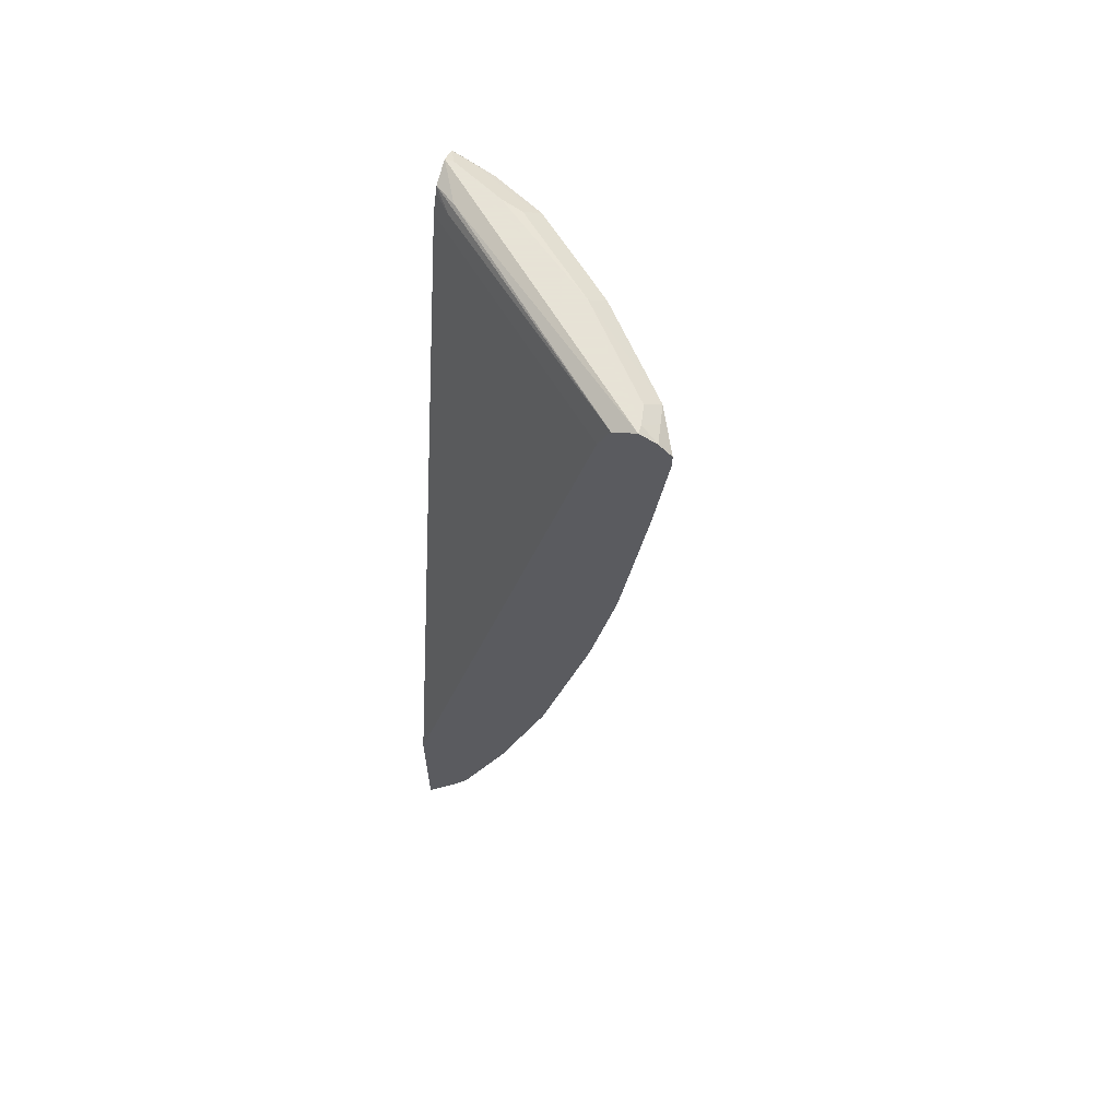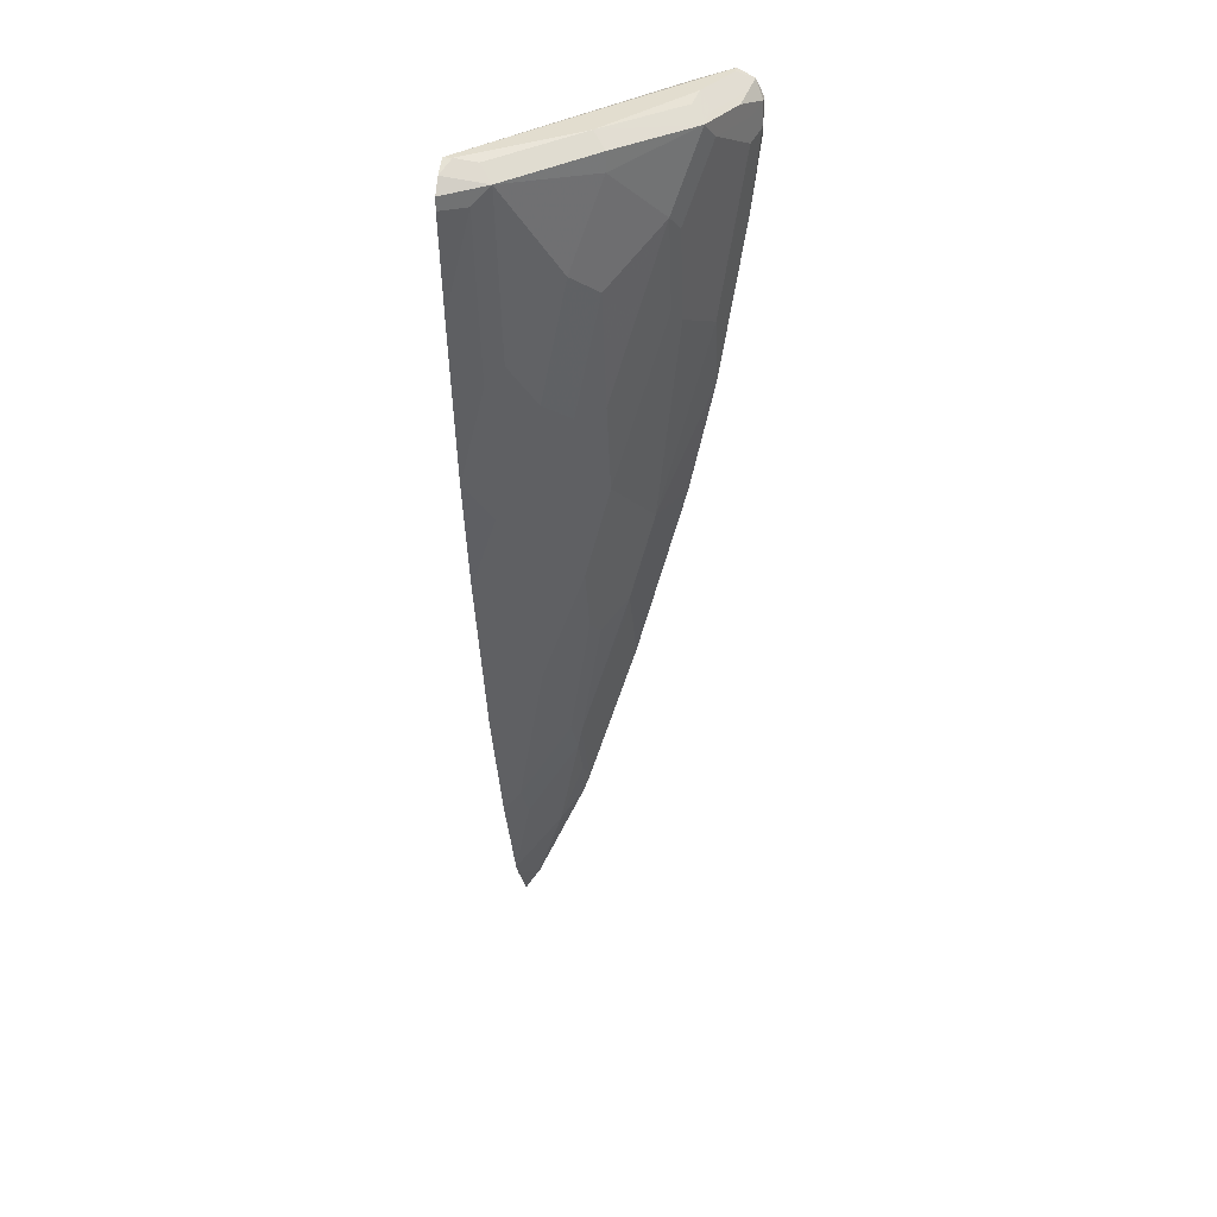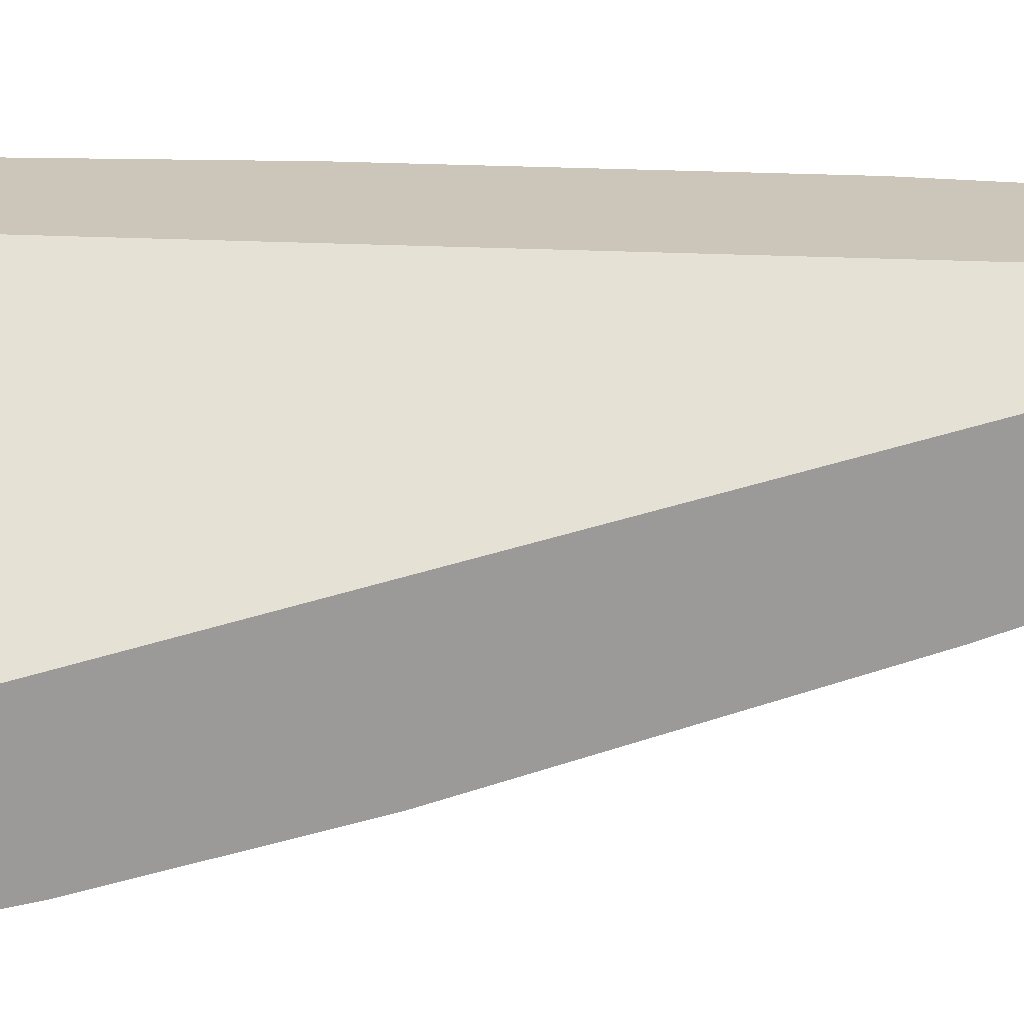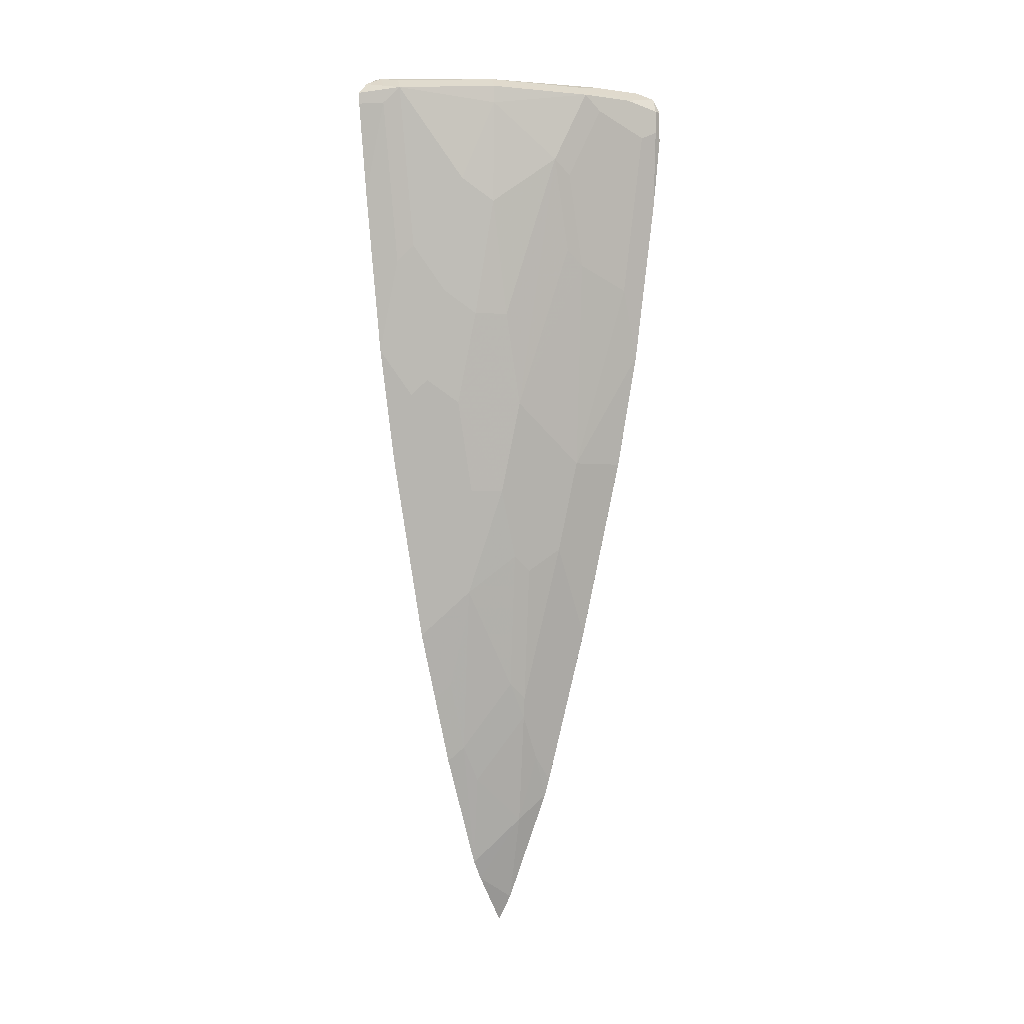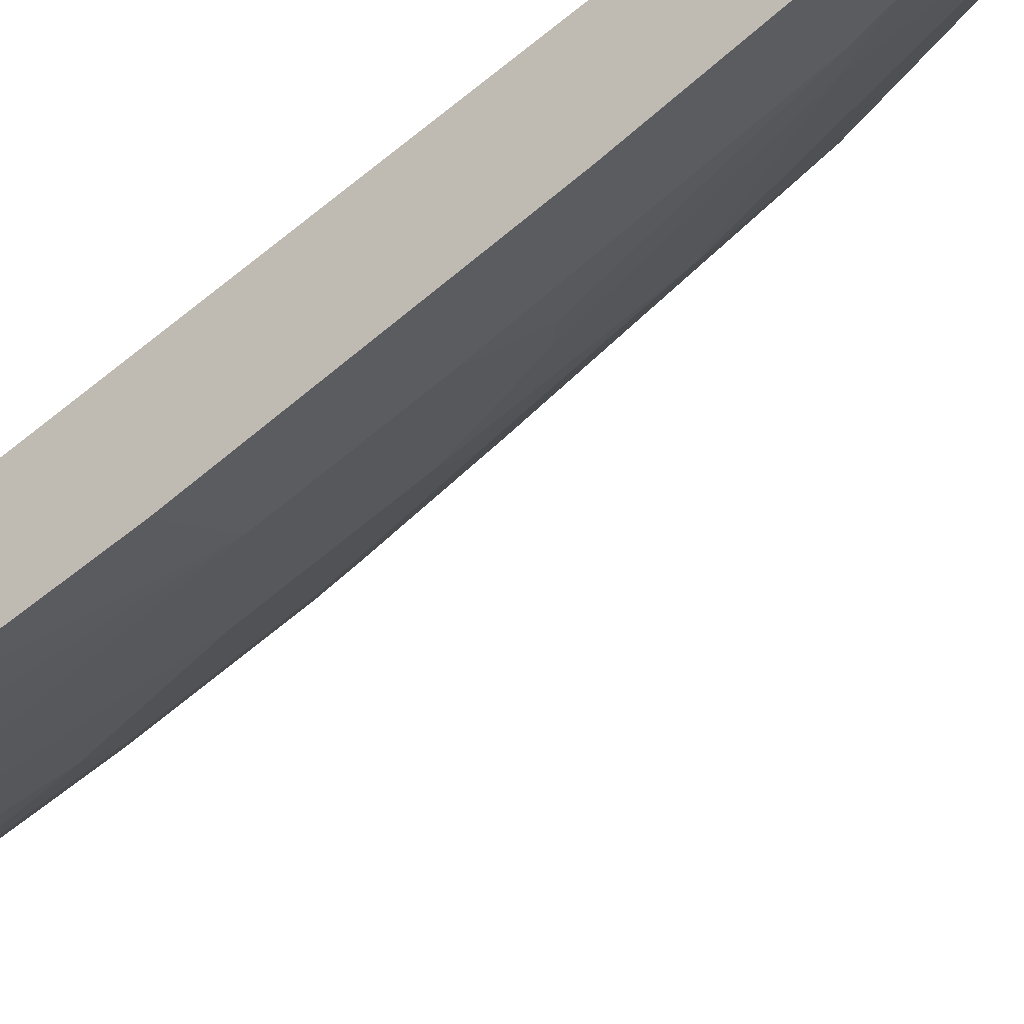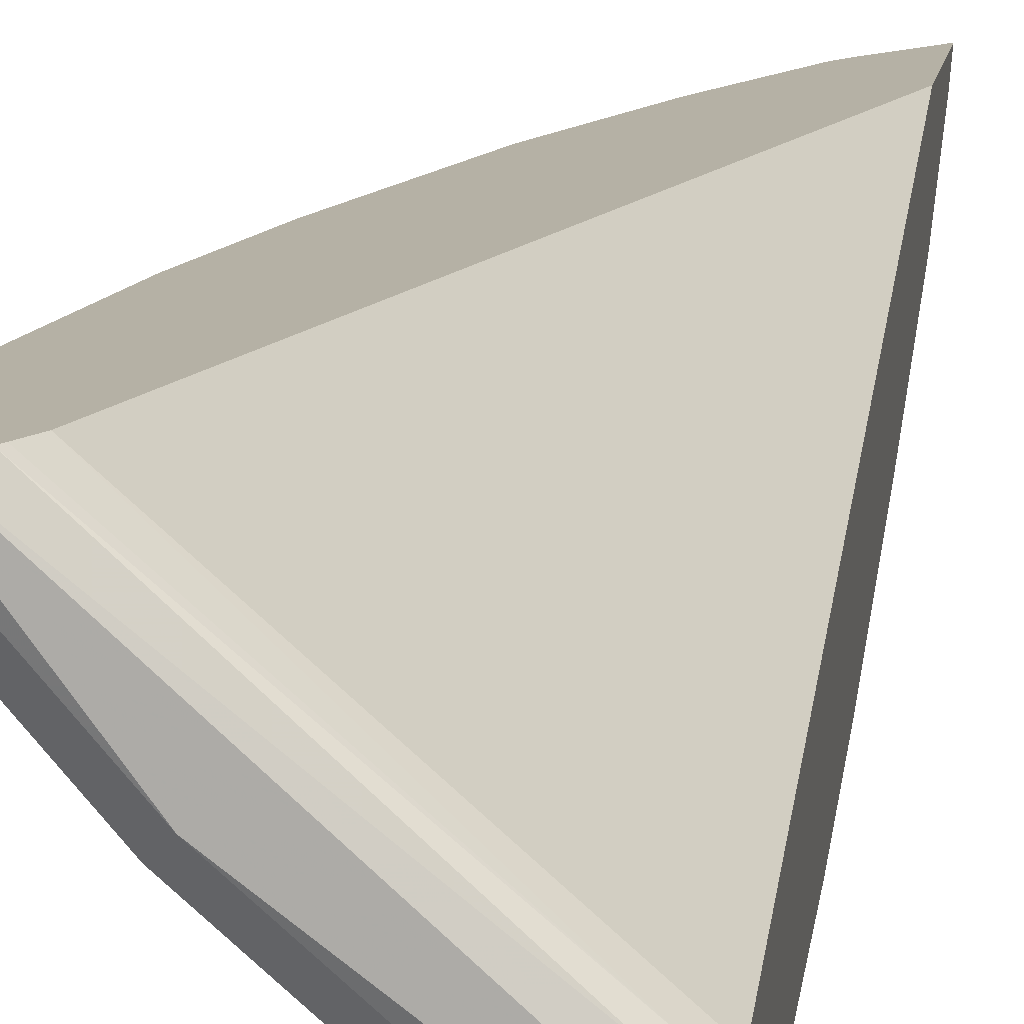
<metadata>
{"format":"obj","ext":"obj","renderer":"f3d","projection":"perspective","resolution":1024,"background":"white","views":[{"elev":62.8,"azim":17.8,"up":"+Y"},{"elev":34.8,"azim":99.2,"up":"+Y"},{"elev":20.9,"azim":-99.0,"up":"+Z"},{"elev":-2.1,"azim":126.5,"up":"+Y"},{"elev":-40.5,"azim":-50.9,"up":"+Z"},{"elev":11.8,"azim":-172.1,"up":"+Z"}]}
</metadata>
<code>
v 0.5996 0.6934 -0.3338
v 0.5736 0.6986 -0.3859
v 0.5788 0.7039 -0.3598
v 0.584 0.7091 -0.3338
v 0.5996 0.6779 -0.3338
v 0.511 0.5735 -0.4485
v 0.4849 0.6804 -0.4849
v 0.4849 0.7039 -0.4849
v 0.4693 0.7196 -0.4693
v 0.5579 0.7143 -0.3702
v 0.584 0.6778 -0.365
v 0.5423 0.4796 -0.3859
v 0.5631 0.7196 -0.3442
v 0.5631 0.7196 -0.3338
v 0.584 0.5527 -0.3338
v 0.4797 0.5423 -0.4797
v 0.511 0.4171 -0.4172
v 0.4797 0.3858 -0.4485
v 0.3859 0.6986 -0.5736
v 0.4172 0.6048 -0.5423
v 0.3702 0.7143 -0.5579
v 0.3442 0.7196 -0.5631
v 0.5839 0.5525 -0.3338
v 0.5527 0.4588 -0.365
v 0.5423 0.3545 -0.3546
v 0.2711 0.7196 -0.5944
v 0.2972 0.7117 -0.5475
v 0.5353 0.7083 -0.3338
v 0.4484 0.3858 -0.4797
v 0.511 0.292 -0.3859
v 0.4797 0.2607 -0.4172
v 0.4172 0.2607 -0.4797
v 0.365 0.6778 -0.584
v 0.3442 0.6883 -0.5944
v 0.3233 0.6986 -0.6049
v 0.2972 0.7039 -0.6101
v 0.3598 0.7039 -0.5788
v 0.3859 0.4796 -0.5423
v 0.365 0.4588 -0.5527
v 0.3963 0.5839 -0.5527
v 0.2816 0.7196 -0.5944
v 0.5526 0.3335 -0.3338
v 0.5214 0.2711 -0.365
v 0.2711 0.7091 -0.6153
v 0.2711 0.7083 -0.5666
v 0.292 0.6986 -0.5423
v 0.5318 0.7013 -0.3338
v 0.5214 0.1773 -0.3338
v 0.511 0.1981 -0.3546
v 0.4484 0.1355 -0.4172
v 0.4172 0.1355 -0.4485
v 0.3859 0.1668 -0.4797
v 0.3337 0.1772 -0.5214
v 0.3025 0.6465 -0.6153
v 0.3025 0.6778 -0.6153
v 0.2816 0.6883 -0.6257
v 0.2712 0.7091 -0.6153
v 0.3025 0.4275 -0.584
v 0.2711 0.6883 -0.6257
v 0.2711 0.7013 -0.5631
v 0.2711 0.6778 -0.5527
v 0.5214 0.6779 -0.3338
v 0.4588 -0.07288 -0.3338
v 0.4276 -0.01036 -0.3963
v 0.3859 0.04179 -0.4485
v 0.365 0.02095 -0.4589
v 0.3337 0.05215 -0.4901
v 0.2712 -0.073 -0.4901
v 0.2712 0.1772 -0.5527
v 0.2712 0.3336 -0.584
v 0.2712 0.5526 -0.6153
v 0.2816 0.6569 -0.6257
v 0.2711 0.3336 -0.584
v 0.2711 0.6465 -0.6257
v 0.2711 -0.3232 -0.3338
v 0.4276 -0.1667 -0.3338
v 0.4224 -0.03903 -0.3911
v 0.3546 -0.146 -0.4172
v 0.3337 -0.1668 -0.4276
v 0.3285 0.02348 -0.4849
v 0.2712 -0.292 -0.4276
v 0.2711 -0.07288 -0.4901
v 0.2711 0.1773 -0.5527
v 0.2711 0.5526 -0.6153
v 0.2711 -0.5106 -0.3338
v 0.4172 -0.146 -0.3546
v 0.3963 -0.2605 -0.3338
v 0.3859 -0.2398 -0.3546
v 0.3285 -0.1955 -0.4224
v 0.2972 -0.258 -0.4224
v 0.2711 -0.3168 -0.4198
v 0.2711 -0.2919 -0.4276
v 0.2711 -0.511 -0.3338
v 0.2711 -0.5108 -0.3338
v 0.3337 -0.417 -0.3338
v 0.3598 -0.2893 -0.3598
v 0.2972 -0.3518 -0.3911
v 0.2711 -0.4745 -0.3546
v 0.2712 -0.5107 -0.3338
v 0.318 -0.4431 -0.3338
f 1 2 3
f 45 60 46
f 46 60 61
f 46 61 62
f 46 62 47
f 48 63 64
f 48 64 50
f 48 50 49
f 50 64 51
f 51 65 66
f 44 56 59
f 51 66 52
f 52 66 53
f 53 66 67
f 53 67 68
f 53 68 69
f 53 69 70
f 53 70 58
f 54 71 72
f 54 72 56
f 54 56 55
f 51 64 65
f 44 57 56
f 42 48 43
f 39 53 58
f 27 45 28
f 28 45 46
f 28 46 47
f 30 43 48
f 30 48 49
f 30 49 50
f 30 50 31
f 31 50 51
f 32 51 52
f 32 52 53
f 32 53 39
f 32 39 38
f 33 54 55
f 33 55 56
f 33 56 34
f 33 40 39
f 33 39 58
f 33 58 54
f 35 56 36
f 36 56 57
f 36 57 41
f 54 58 73
f 54 73 71
f 56 72 74
f 56 74 59
f 78 88 89
f 78 89 79
f 79 89 81
f 79 81 80
f 81 89 90
f 81 90 91
f 81 91 92
f 85 93 94
f 87 95 88
f 88 95 96
f 88 96 89
f 89 96 97
f 89 97 90
f 90 97 91
f 91 97 98
f 93 99 94
f 93 98 100
f 93 100 99
f 95 100 97
f 95 97 96
f 97 100 98
f 77 88 78
f 26 45 27
f 77 86 88
f 76 87 88
f 61 75 62
f 63 76 77
f 63 77 64
f 64 77 78
f 64 78 65
f 65 78 79
f 65 79 66
f 66 79 67
f 67 79 80
f 67 80 68
f 68 81 92
f 68 92 82
f 68 82 83
f 68 83 69
f 68 80 81
f 69 83 73
f 69 73 70
f 71 84 74
f 71 74 72
f 71 73 84
f 76 86 77
f 76 88 86
f 26 60 45
f 58 70 73
f 26 75 61
f 2 13 3
f 2 5 11
f 2 11 24
f 2 24 12
f 2 12 6
f 3 13 4
f 4 13 14
f 5 15 11
f 6 16 7
f 2 10 13
f 6 12 17
f 6 18 16
f 7 19 8
f 7 16 20
f 7 20 19
f 8 19 9
f 9 21 22
f 9 22 41
f 9 41 26
f 9 26 14
f 6 17 18
f 2 8 9
f 2 7 8
f 2 6 7
f 26 61 60
f 1 3 4
f 1 4 14
f 1 14 28
f 1 28 47
f 1 47 62
f 1 62 75
f 1 75 85
f 1 85 94
f 1 94 99
f 1 99 100
f 1 100 95
f 1 95 87
f 1 87 76
f 1 76 63
f 1 63 48
f 1 48 42
f 1 42 23
f 1 23 15
f 1 15 5
f 1 5 2
f 9 14 13
f 9 13 10
f 2 9 10
f 11 15 23
f 20 38 39
f 20 39 40
f 20 40 33
f 22 37 36
f 22 36 41
f 24 42 25
f 25 42 43
f 25 43 30
f 26 57 44
f 26 44 59
f 20 32 38
f 26 59 74
f 26 84 73
f 26 73 83
f 26 83 82
f 26 82 92
f 26 92 91
f 26 91 98
f 26 98 93
f 26 93 85
f 9 19 21
f 26 85 75
f 26 74 84
f 20 29 32
f 26 41 57
f 19 20 33
f 11 42 24
f 12 24 25
f 12 25 30
f 12 30 17
f 14 26 27
f 14 27 28
f 16 18 29
f 16 29 20
f 17 30 31
f 17 31 18
f 11 23 42
f 18 51 32
f 18 32 29
f 19 33 34
f 19 34 56
f 19 56 35
f 19 35 36
f 19 36 37
f 19 37 22
f 19 22 21
f 18 31 51

</code>
